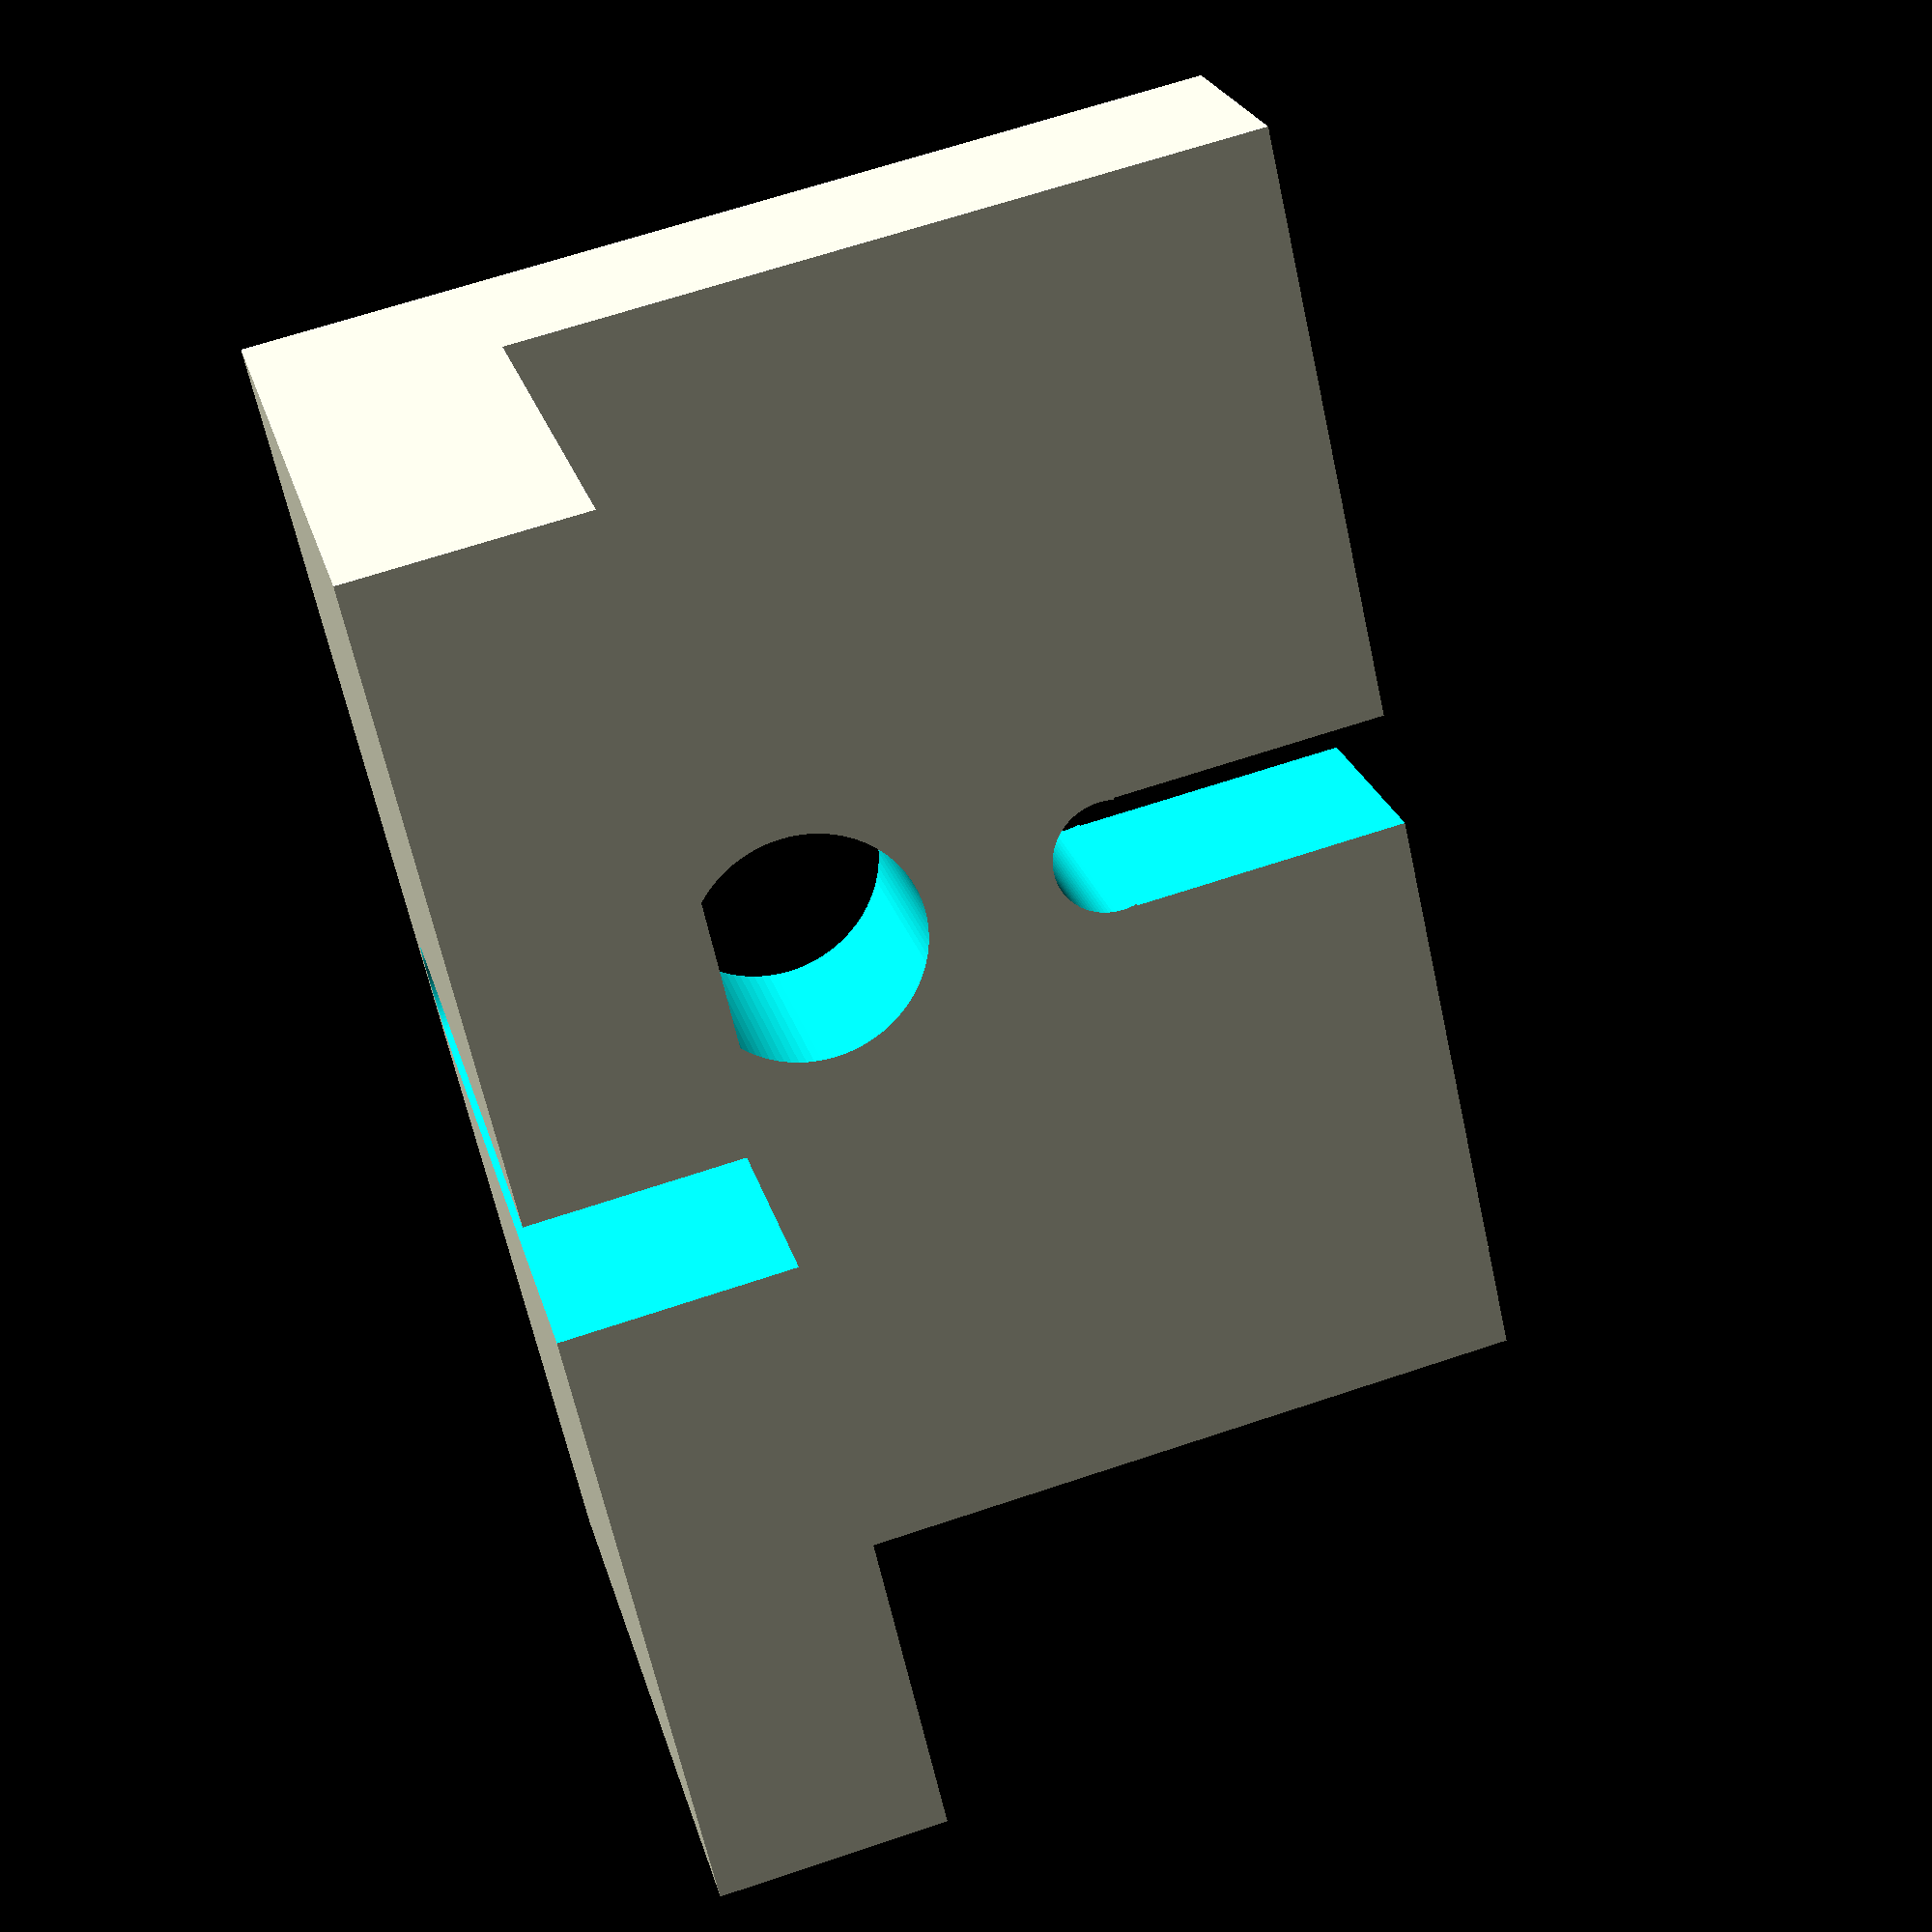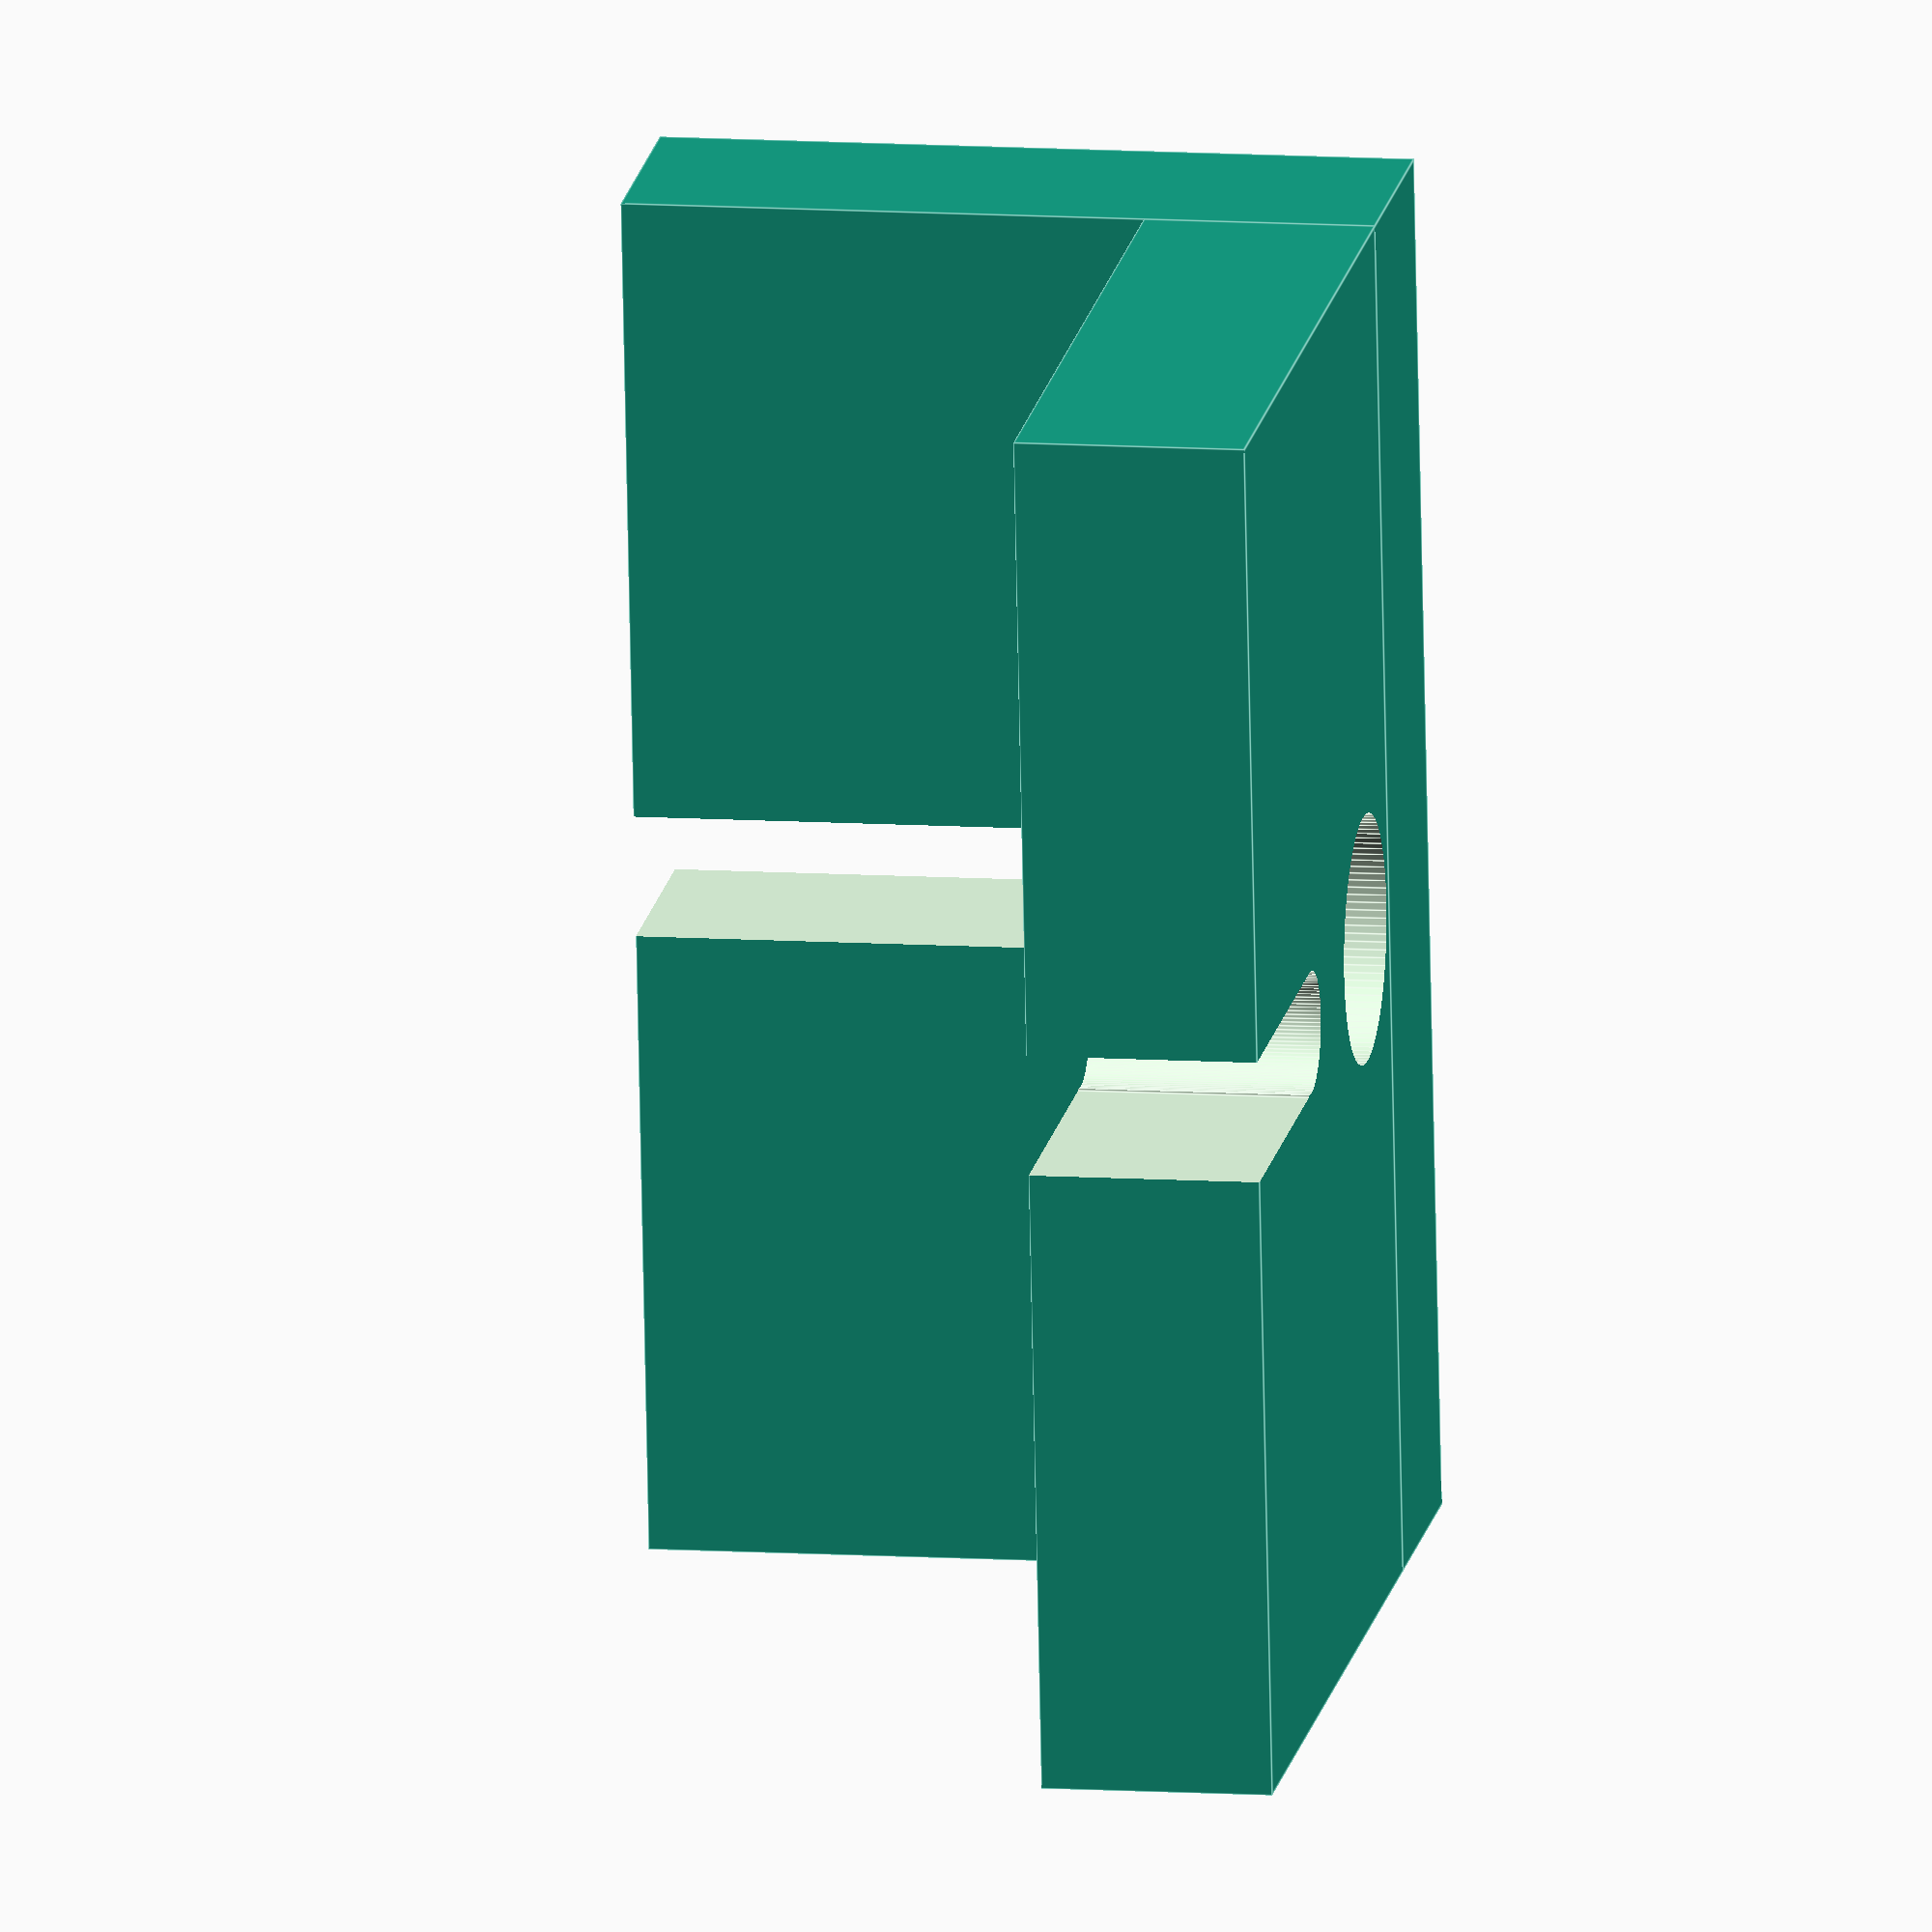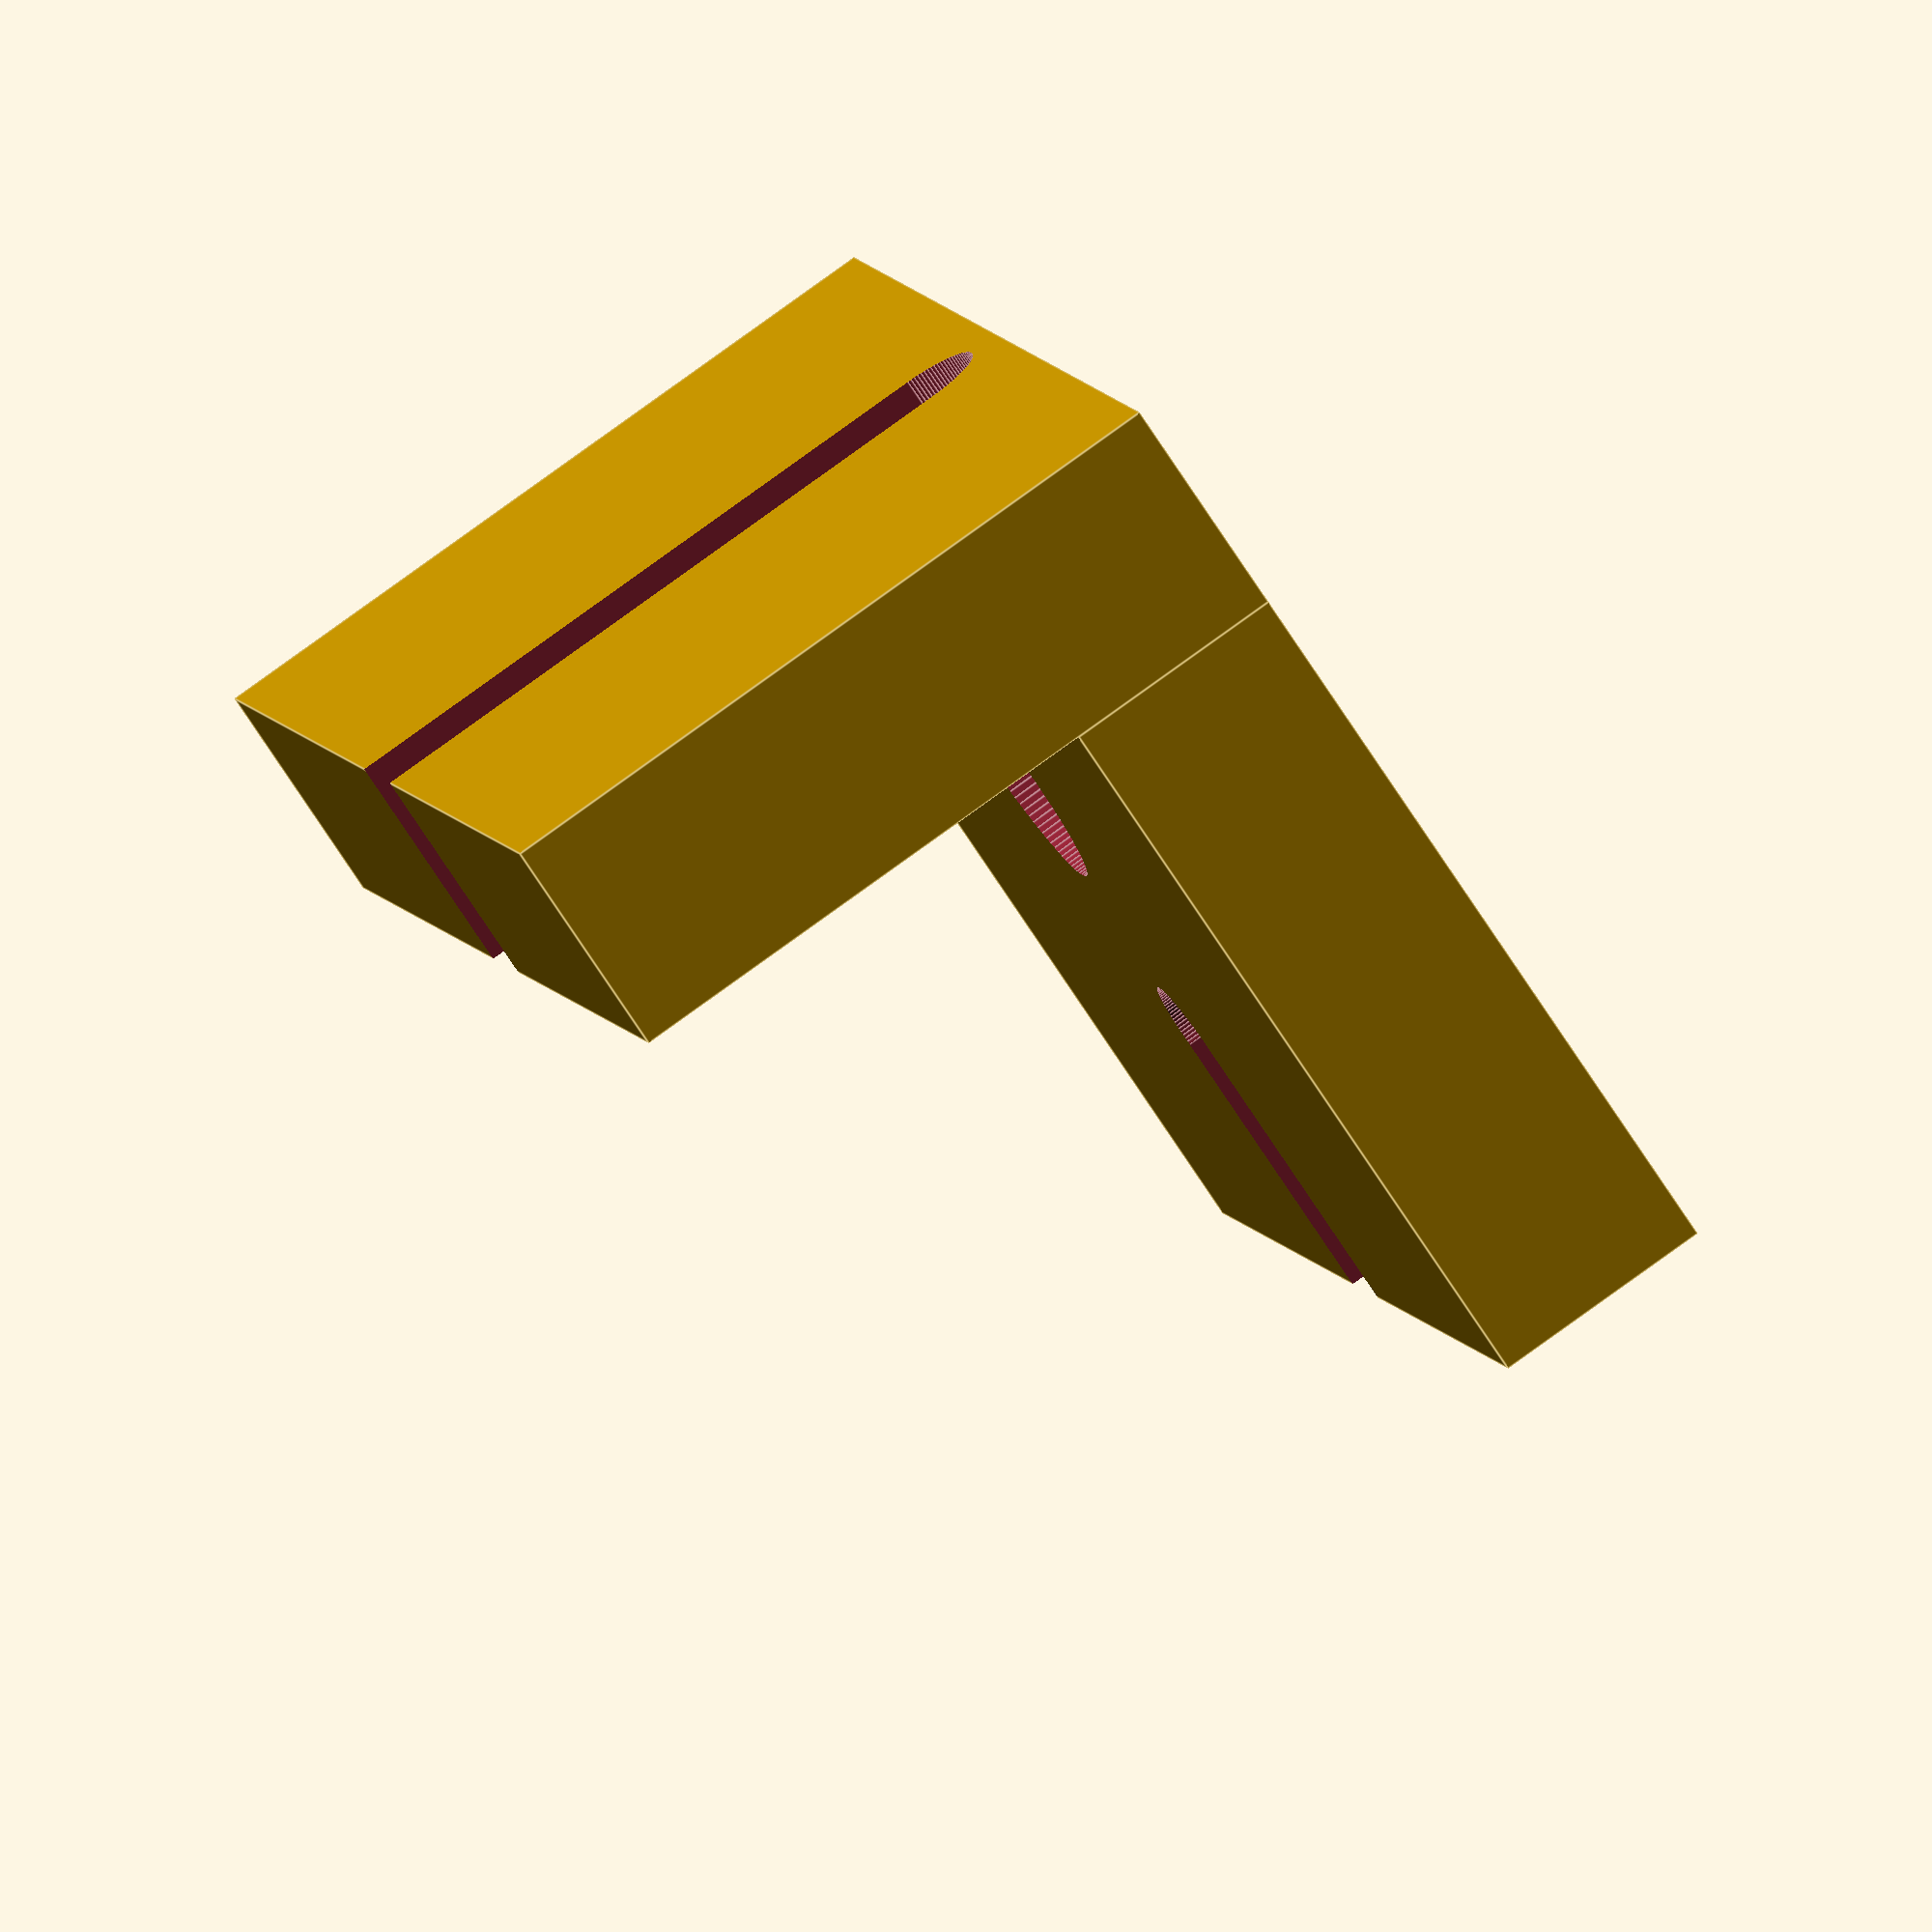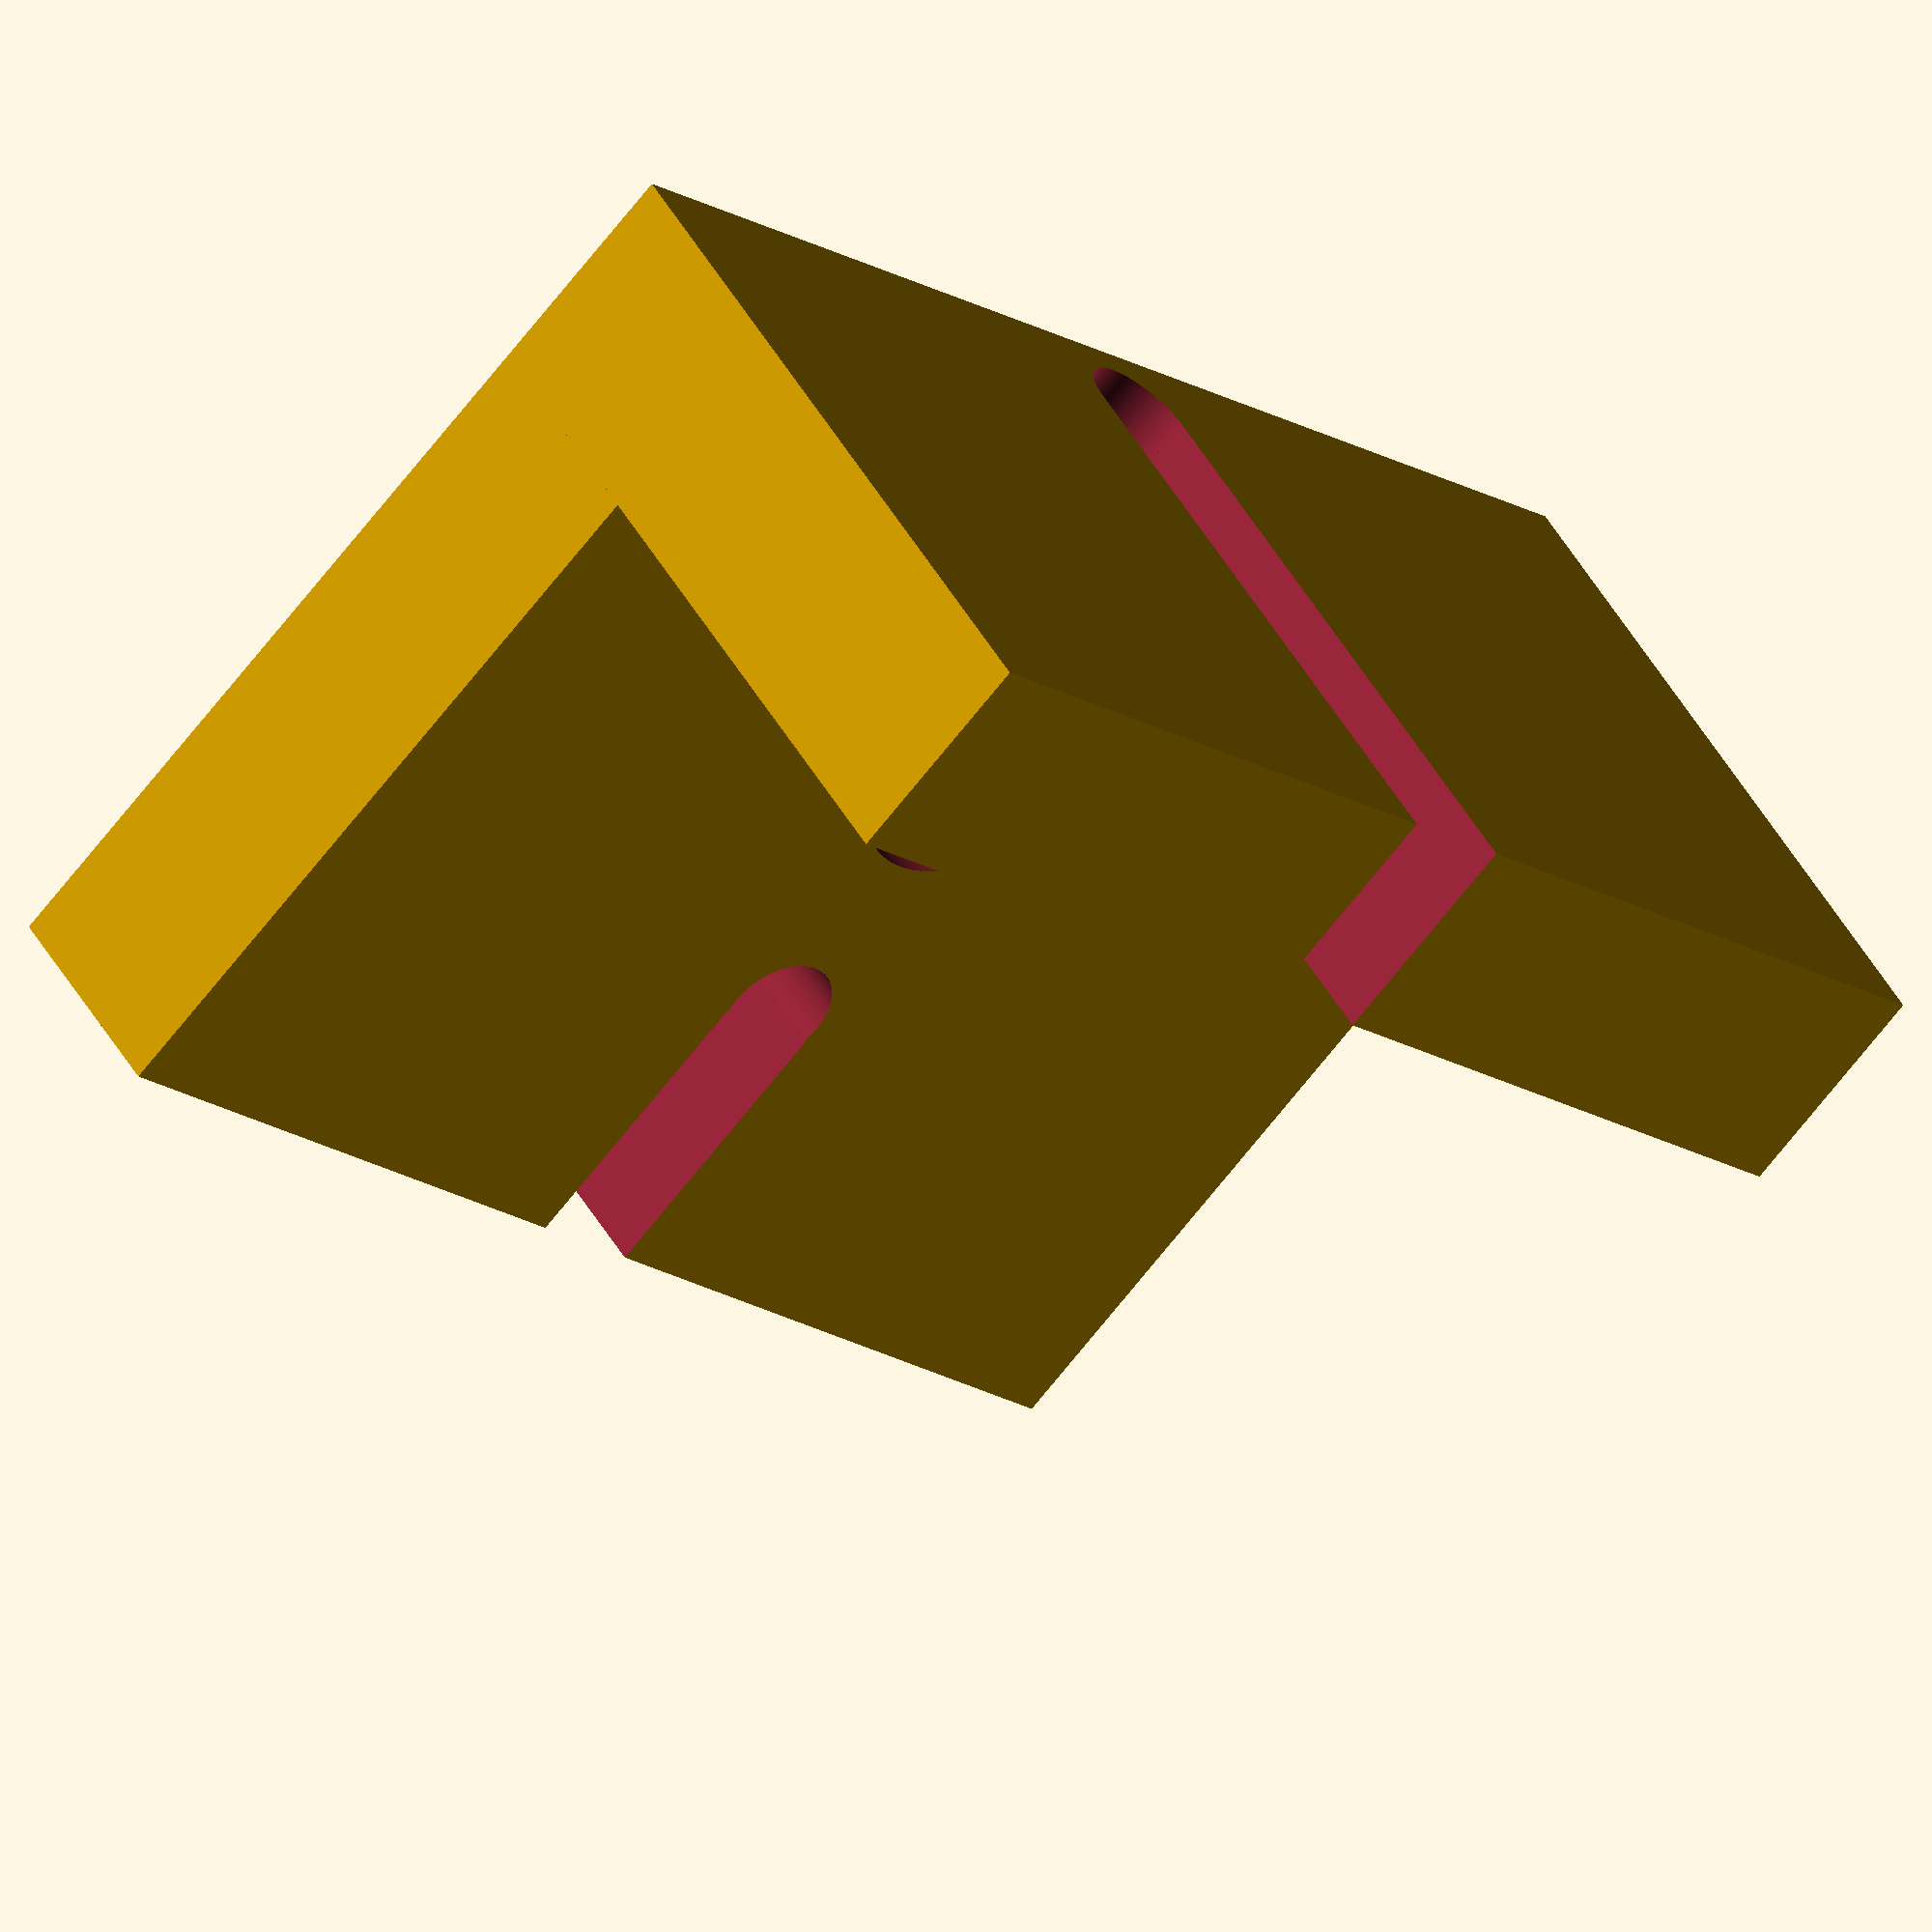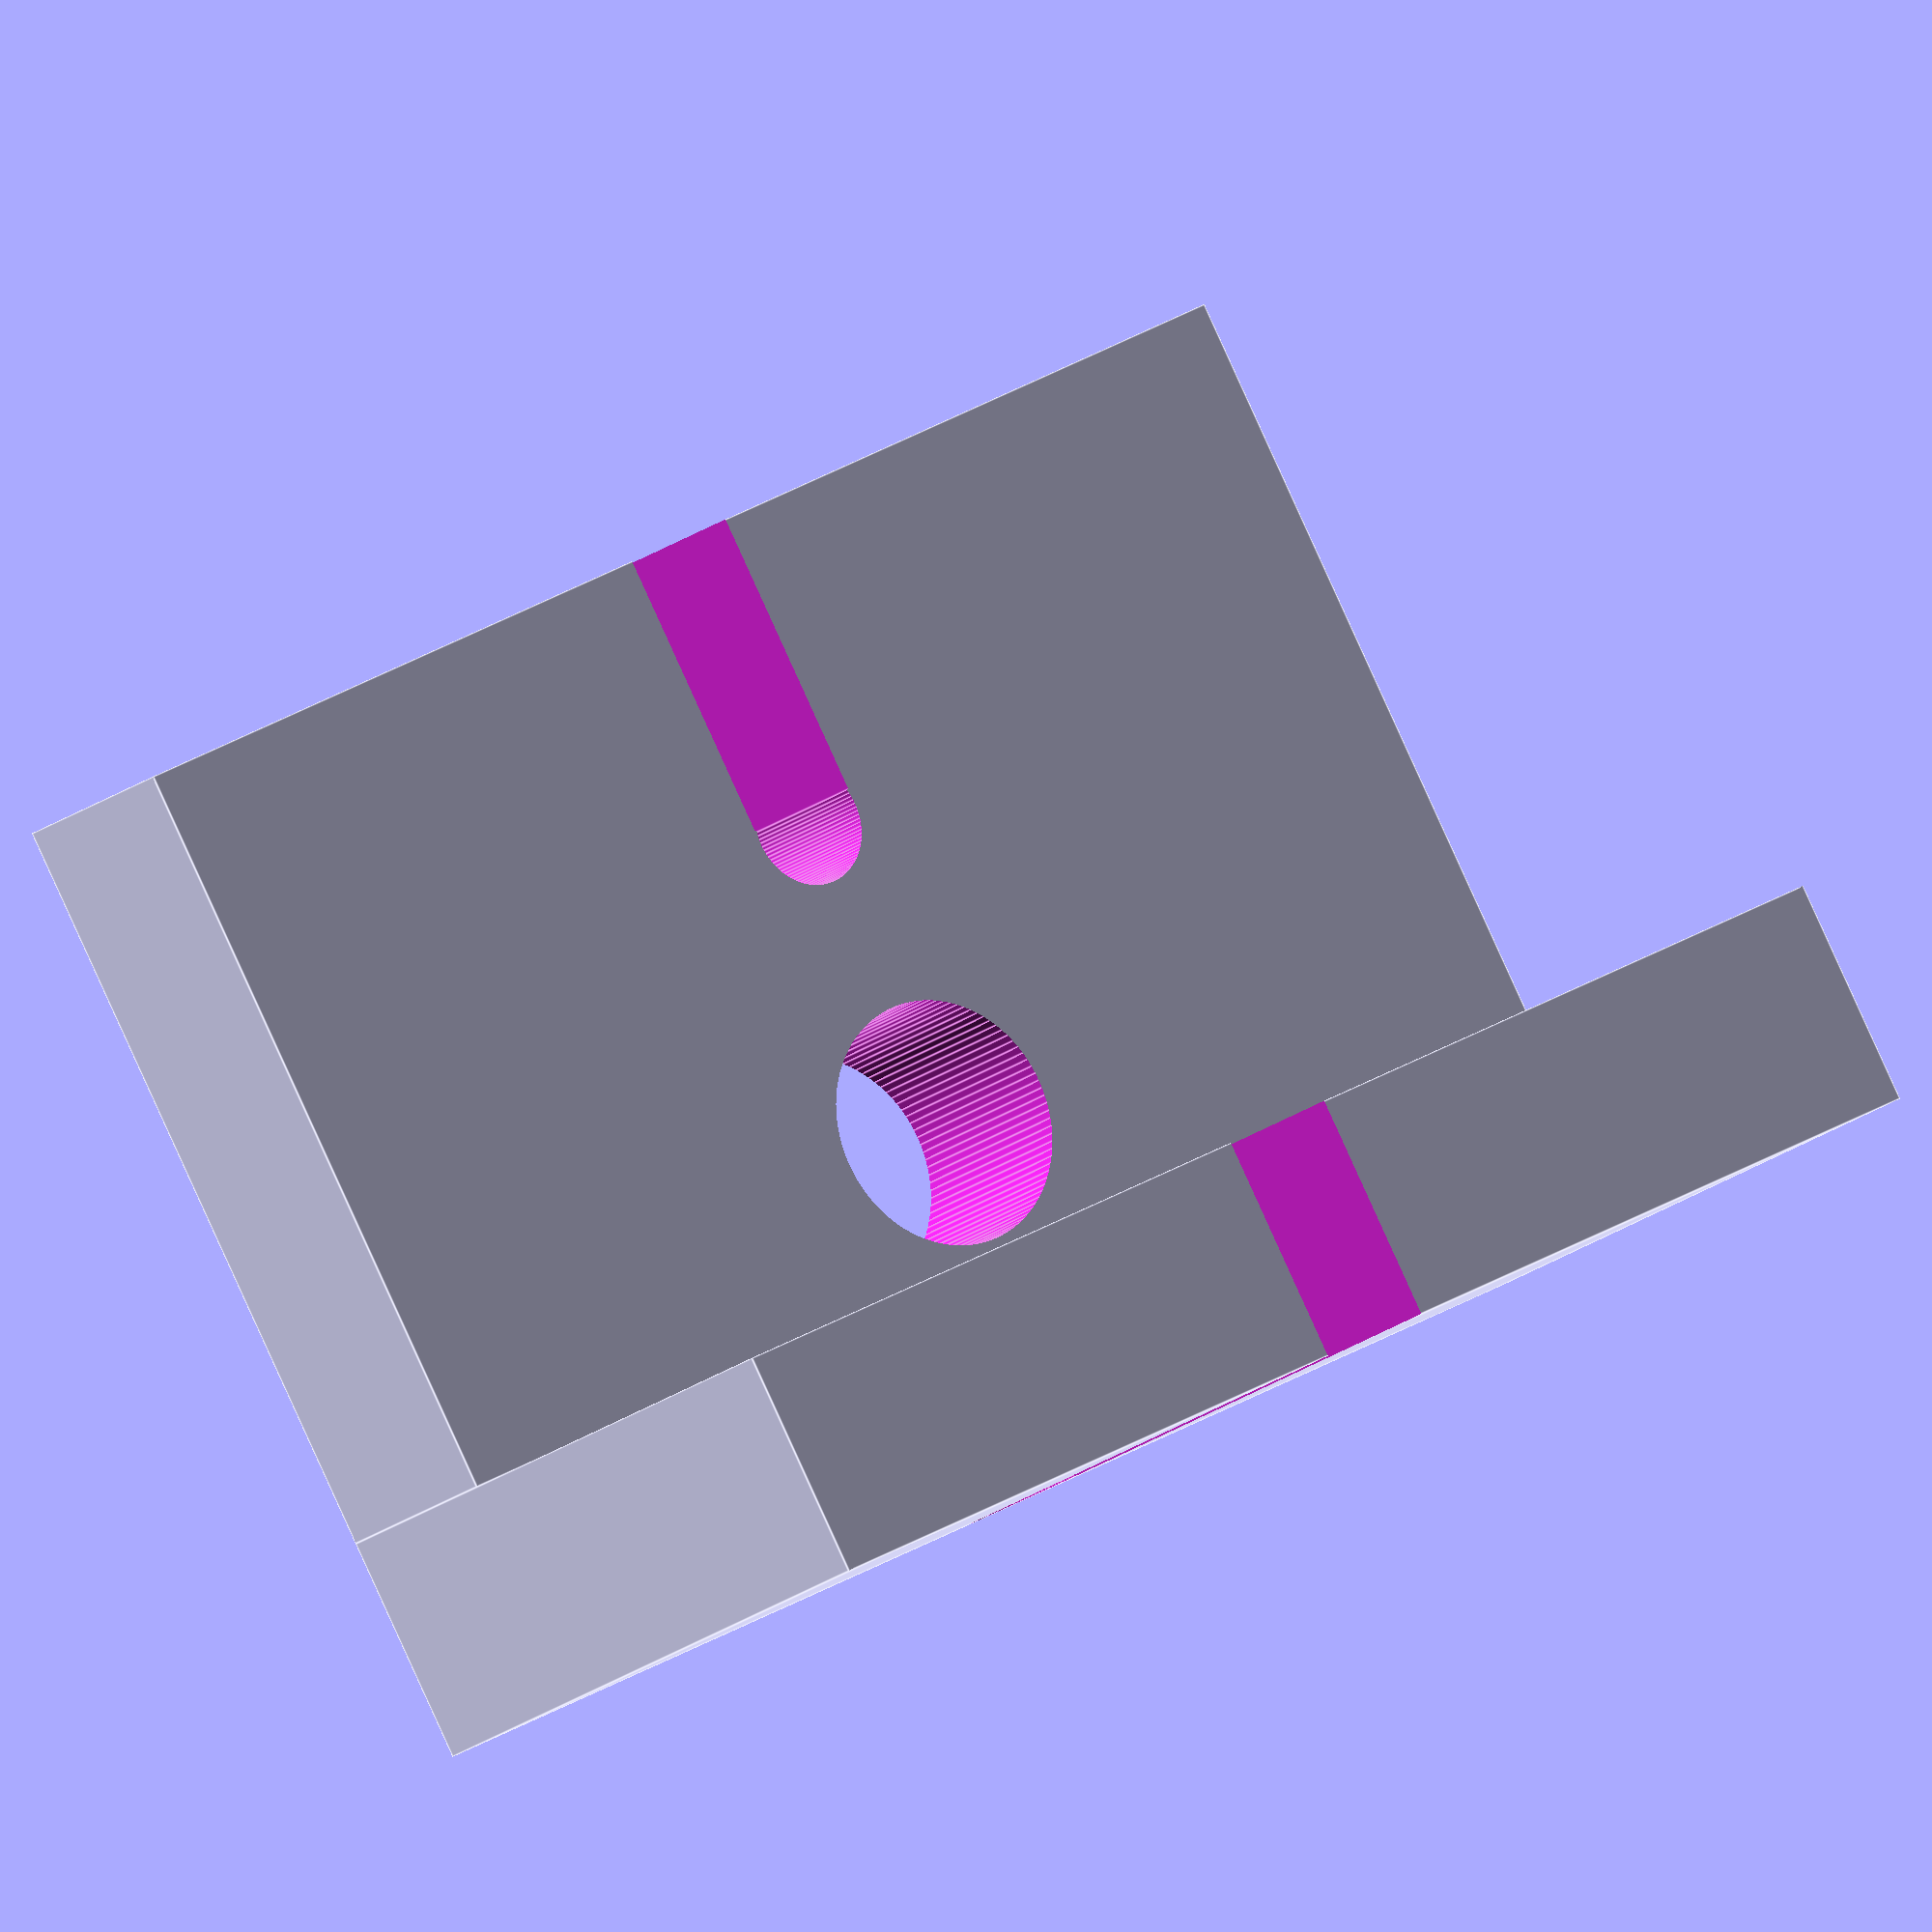
<openscad>


backstop_thickness = 15;
backstop_height = 34;
rig_width = 90;
rig_length = 50;
rig_thickness = 15;
hole_diameter = 16.2;
hole_distance = 9;
dowel_diameter = 8;
dowel_gap_bottom = 2;
dowel_depth_left = 20;

$fn = 100;

backstop_total_height = backstop_height + rig_thickness;

difference() {
    translate([0, -rig_width / 2, 0]) {
        cube([backstop_thickness, rig_width, backstop_total_height]);
    }
    rotate([0, 90, 0]) {
        shift_x = - dowel_gap_bottom - dowel_diameter/2;
        translate([shift_x, 0, -1]) {
            cylinder(2+backstop_thickness, d=dowel_diameter);
        }
        translate([shift_x - backstop_total_height, -dowel_diameter/2, -1]) {
            cube([backstop_total_height, dowel_diameter, 2+backstop_thickness]);
        }
    }
}
difference() {
    translate([-rig_length, -rig_width/2, 0]) {
        cube([rig_length, rig_width, rig_thickness]);
    }
    translate([-hole_distance, 0, -1]) {
        cylinder(h=2+rig_thickness, d=hole_diameter);
    }
    
    translate([-rig_length + dowel_depth_left, 0, -1]) {
        cylinder(2+rig_thickness, d=dowel_diameter);
    }
    translate([-rig_length - 1, -dowel_diameter/2, -1]) {
        cube([dowel_depth_left, dowel_diameter, 2+rig_thickness]);
    }
}

</openscad>
<views>
elev=157.1 azim=347.3 roll=193.7 proj=p view=solid
elev=350.0 azim=186.8 roll=99.7 proj=o view=edges
elev=280.2 azim=200.3 roll=54.1 proj=o view=edges
elev=133.7 azim=134.0 roll=207.9 proj=o view=solid
elev=196.5 azim=241.0 roll=211.2 proj=o view=edges
</views>
